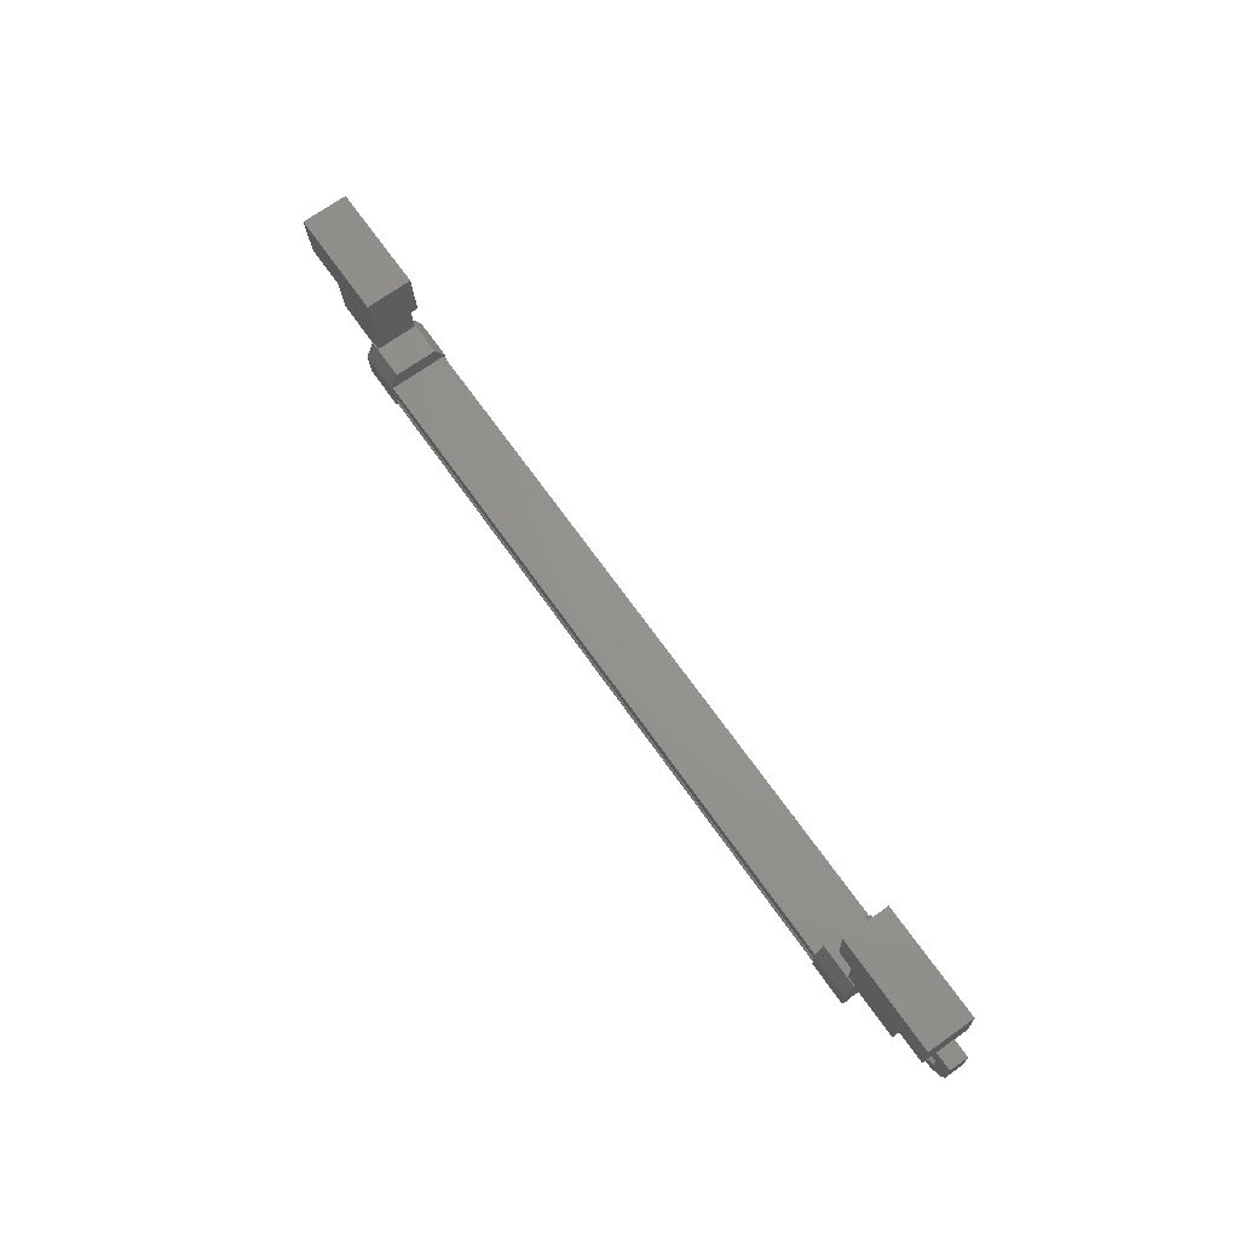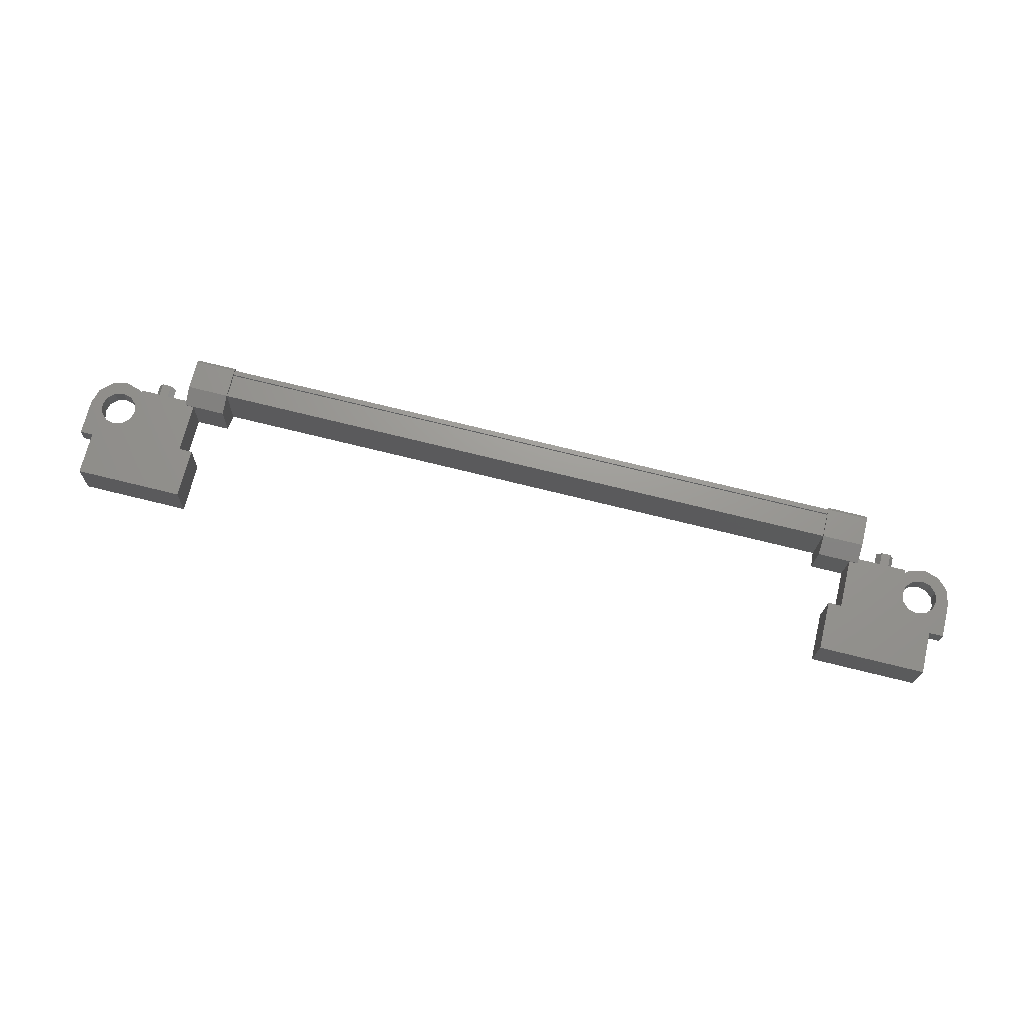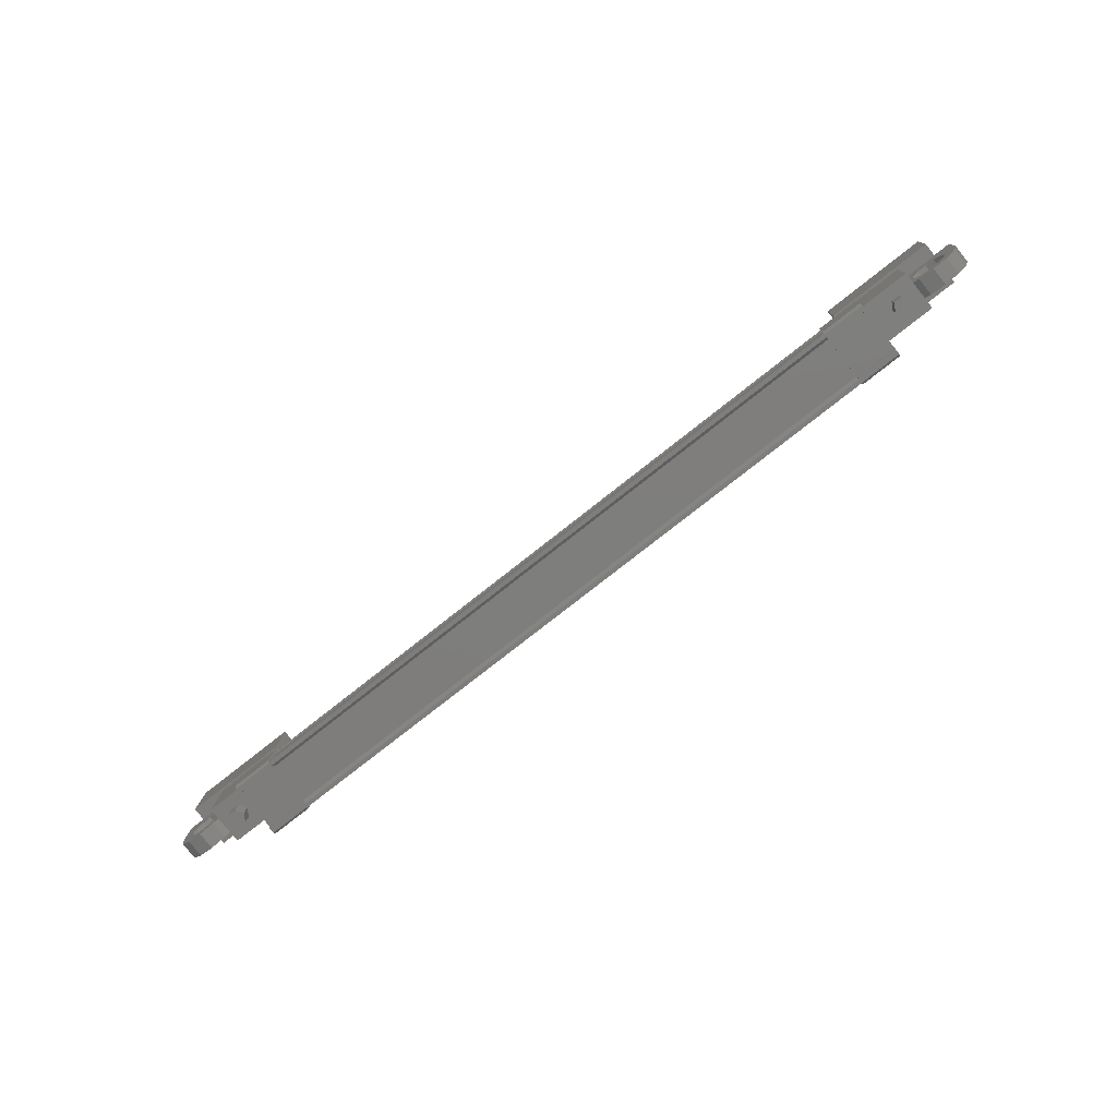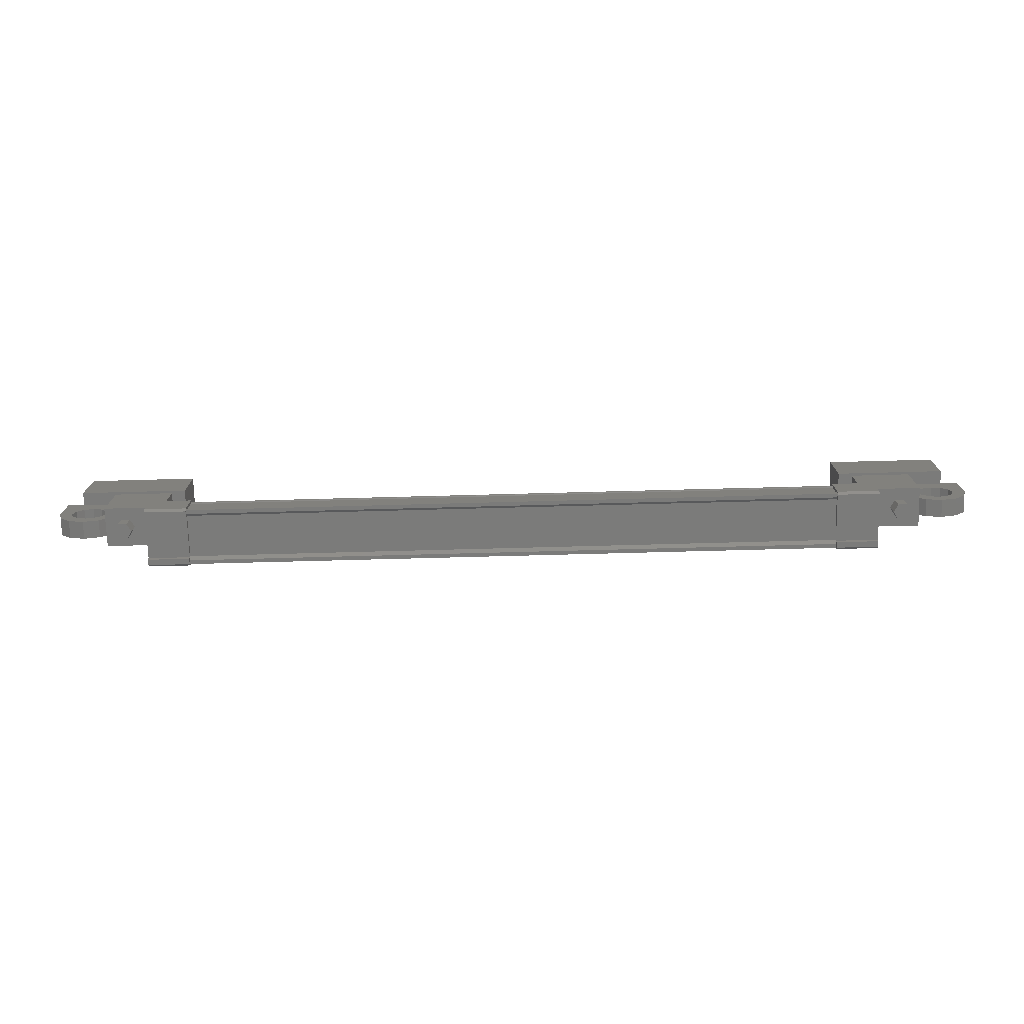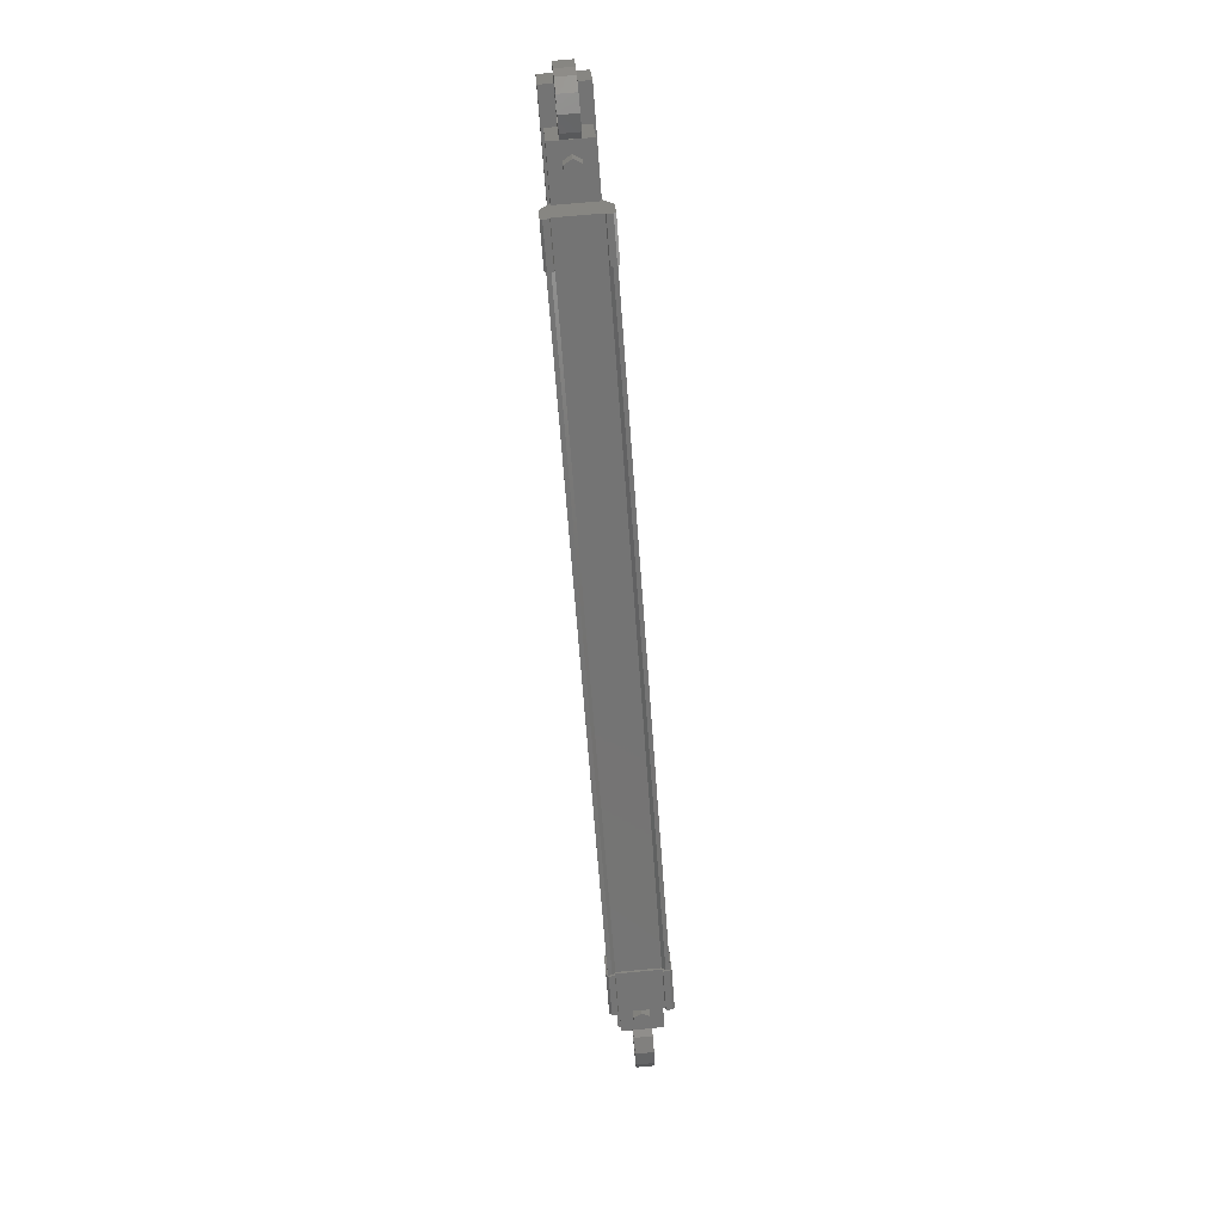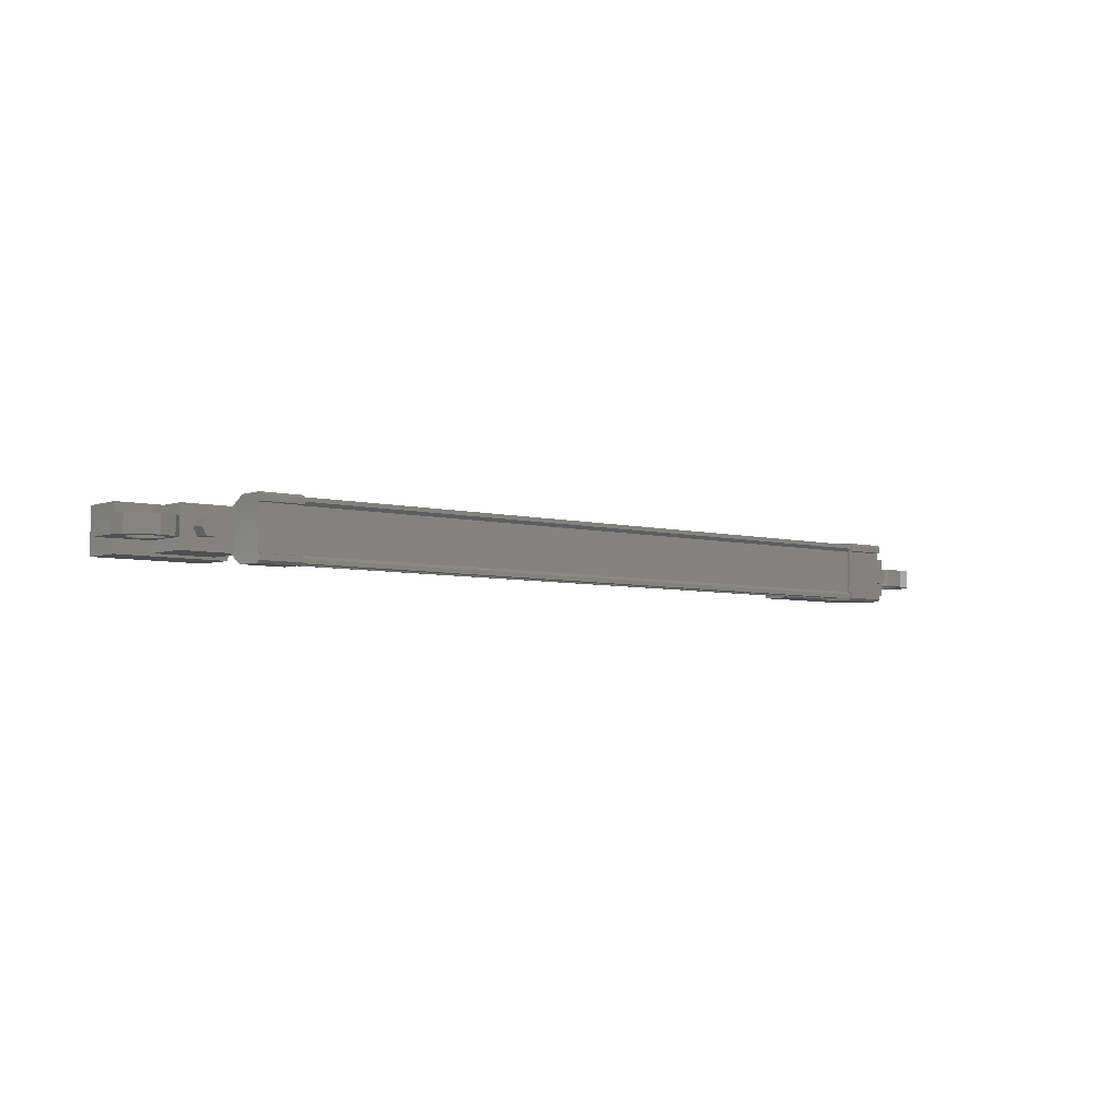
<metadata>
{"format":"stl","ext":"stl","renderer":"f3d","projection":"perspective","resolution":1024,"background":"white","views":[{"elev":67.4,"azim":54.1,"up":"+Y"},{"elev":72.8,"azim":-166.4,"up":"+Z"},{"elev":-75.6,"azim":-142.5,"up":"+Y"},{"elev":-77.3,"azim":0.5,"up":"+Y"},{"elev":-66.1,"azim":93.2,"up":"+Y"},{"elev":-7.2,"azim":-36.7,"up":"+Z"}]}
</metadata>
<code>
# stl→obj: 221 verts, 392 faces
v 190.2 -99.47 569.3
v 190.2 -98.97 569.4
v 190.3 -99.46 569.1
v 190.3 -98.95 569.2
v 190.6 -99.46 569.1
v 190.6 -98.95 569.2
v 190.7 -99.47 569.4
v 190.7 -98.97 569.4
v 190.6 -99.48 569.6
v 190.6 -98.98 569.6
v 190.3 -99.48 569.6
v 190.3 -98.98 569.6
v 168.6 -98.97 569
v 168.6 -99.47 569
v 168.5 -98.95 568.8
v 168.5 -99.46 568.8
v 168.2 -98.95 568.8
v 168.2 -99.46 568.7
v 168.1 -98.97 569
v 168.1 -99.47 569
v 168.2 -98.98 569.2
v 168.2 -99.48 569.2
v 168.5 -98.98 569.2
v 168.5 -99.48 569.2
v 168.4 -99.47 569
v 190.4 -99.47 569.4
v 189 -97.47 570.1
v 189 -97.4 568.8
v 192 -97.47 570.1
v 192 -97.4 568.9
v 192 -96.08 570.2
v 192 -96.02 568.9
v 189 -96.02 568.9
v 189 -96.08 570.1
v 166.8 -96.08 569.7
v 166.8 -96.02 568.5
v 166.8 -97.47 569.7
v 166.8 -97.4 568.4
v 169.8 -97.47 569.7
v 169.8 -97.4 568.5
v 169.8 -96.02 568.5
v 169.8 -96.08 569.8
v 189.2 -100.2 570.1
v 169.6 -100.2 569.6
v 189.2 -100.2 570
v 189.2 -100.1 569.9
v 170.4 -100.2 568.2
v 169.2 -100.1 568.1
v 170.4 -100.1 568.1
v 169.2 -99.29 568.2
v 189.6 -99.38 570.2
v 188.4 -100.2 570.1
v 189.6 -100.2 570.1
v 188.4 -100.3 570
v 169.6 -100.1 568.4
v 169.6 -100.2 568.3
v 189.2 -100.2 568.6
v 189.2 -100.2 568.5
v 169.6 -99.47 569.7
v 189.2 -99.47 570.1
v 169.6 -99.46 569.8
v 189.2 -99.46 570.1
v 169.6 -99.39 569.8
v 169.2 -100.2 569.8
v 169.2 -100.2 569.5
v 169.2 -100.3 569.7
v 169.2 -100.3 569.5
v 170.3 -100.3 569.7
v 189.6 -100.1 568.5
v 189.6 -100.1 568.7
v 189.6 -100.2 568.5
v 189.6 -100.2 568.7
v 188.5 -100.2 568.5
v 170.3 -100.2 568.4
v 170.3 -100.1 568.4
v 170.4 -99.29 568.2
v 189.2 -100.1 568.7
v 169.6 -100.1 569.5
v 188.4 -99.38 570.2
v 188.4 -100.2 569.9
v 188.4 -100.3 569.9
v 189.2 -100.1 570
v 169.6 -100.1 569.7
v 189.2 -100.1 570.1
v 169.6 -100.2 569.7
v 191 -99.02 569.9
v 189.4 -98.96 568.8
v 191 -98.96 568.8
v 191 -97.42 568.9
v 191 -97.48 570
v 189.4 -97.42 568.9
v 189.4 -97.48 570
v 189.4 -99.02 569.9
v 167.8 -99.02 569.5
v 169.4 -99.02 569.6
v 167.8 -97.48 569.6
v 169.4 -97.48 569.6
v 167.8 -97.42 568.5
v 169.4 -97.42 568.5
v 169.4 -98.96 568.5
v 167.8 -98.96 568.4
v 192.5 -98.36 569.2
v 192.1 -98.36 569.2
v 192.1 -98.39 569.7
v 192.3 -98.37 569.4
v 192.4 -98.39 569.7
v 192.4 -97.39 569.7
v 192.5 -97.36 569.2
v 190.7 -97.39 569.7
v 190.8 -97.36 569.2
v 190.8 -98.36 569.2
v 191.2 -98.11 569.2
v 191.1 -98.36 569.2
v 167.6 -98.14 569.3
v 168 -98.39 569.3
v 168 -97.39 569.3
v 168 -97.36 568.8
v 166.3 -97.39 569.3
v 166.3 -97.36 568.8
v 166.3 -98.39 569.2
v 166.3 -98.36 568.7
v 166.5 -98.37 569
v 166.7 -98.36 568.7
v 166.7 -98.39 569.2
v 169.6 -100.2 568.2
v 169.6 -100 568.2
v 189.2 -100 568.5
v 169.6 -99.39 568.2
v 189.2 -99.39 568.6
v 169.6 -99.38 568.2
v 189.2 -99.38 568.5
v 169.6 -99.31 568.2
v 189.2 -99.31 568.6
v 189.2 -99.39 570.1
v 191.2 -98.14 569.7
v 190.8 -98.39 569.7
v 191.1 -98.39 569.7
v 191.2 -98.61 569.2
v 190.9 -98.78 569.1
v 191.4 -98.79 569.2
v 191.2 -99.09 569.1
v 191.6 -98.86 569.2
v 191.6 -99.21 569.1
v 191.9 -98.79 569.2
v 192 -99.09 569.1
v 192 -98.61 569.2
v 192.3 -98.78 569.2
v 192 -98.11 569.2
v 191.9 -97.93 569.2
v 191.6 -97.86 569.2
v 167.6 -98.11 568.8
v 168 -98.36 568.8
v 167.7 -98.36 568.8
v 167.7 -98.39 569.3
v 167.6 -98.63 569.2
v 167.9 -98.81 569.2
v 167.4 -98.82 569.2
v 167.6 -99.12 569.2
v 167.2 -98.88 569.2
v 167.2 -99.23 569.2
v 166.9 -98.82 569.2
v 166.8 -99.12 569.2
v 166.7 -98.63 569.2
v 166.4 -98.81 569.2
v 166.7 -98.14 569.3
v 166.9 -97.95 569.3
v 167.2 -97.89 569.3
v 169.2 -98.82 568.4
v 170.3 -98.82 568.5
v 170.3 -98.88 569.6
v 169.2 -98.88 569.6
v 169.2 -99.38 569.8
v 170.3 -99.38 569.8
v 170.3 -100.2 569.6
v 169.2 -100.1 568.4
v 169.2 -100.2 568.3
v 169.2 -100.2 568.2
v 170.3 -100.2 569.8
v 170.3 -100.3 569.6
v 189.6 -98.88 569.9
v 188.4 -98.88 569.9
v 188.5 -98.82 568.8
v 189.6 -98.82 568.8
v 189.6 -99.29 568.5
v 188.5 -99.29 568.5
v 188.5 -100.1 568.7
v 189.6 -100.2 569.9
v 189.6 -100.3 569.9
v 189.6 -100.3 570.1
v 188.5 -100.1 568.4
v 188.5 -100.2 568.7
v 167.6 -98.61 568.7
v 167.9 -98.78 568.7
v 167.4 -98.79 568.7
v 167.6 -99.09 568.7
v 167.2 -98.86 568.7
v 167.2 -99.21 568.7
v 166.9 -98.79 568.7
v 166.8 -99.09 568.7
v 166.8 -98.61 568.7
v 166.5 -98.78 568.7
v 166.8 -98.11 568.8
v 166.9 -97.93 568.8
v 167.2 -97.86 568.8
v 191.2 -98.64 569.7
v 190.9 -98.81 569.6
v 191.4 -98.82 569.7
v 191.2 -99.12 569.6
v 191.6 -98.88 569.7
v 191.6 -99.23 569.6
v 191.9 -98.82 569.7
v 192 -99.12 569.6
v 192 -98.64 569.7
v 192.3 -98.81 569.7
v 192 -98.14 569.7
v 191.8 -97.95 569.7
v 191.6 -97.89 569.7
v 167.4 -97.95 569.3
v 191.3 -97.95 569.7
v 191.4 -97.93 569.2
v 167.4 -97.93 568.8
f 1 2 3
f 3 2 4
f 4 5 3
f 6 5 4
f 7 5 6
f 6 8 7
f 7 8 9
f 9 8 10
f 10 11 9
f 12 11 10
f 1 11 12
f 12 2 1
f 13 14 15
f 15 14 16
f 16 17 15
f 18 17 16
f 19 17 18
f 18 20 19
f 19 20 21
f 21 20 22
f 22 23 21
f 24 23 22
f 13 23 24
f 24 14 13
f 18 16 25
f 25 16 14
f 14 24 25
f 11 1 26
f 26 1 3
f 3 5 26
f 5 7 26
f 26 7 9
f 9 11 26
f 24 22 25
f 25 22 20
f 20 18 25
f 27 28 29
f 29 28 30
f 30 31 29
f 32 31 30
f 33 31 32
f 32 28 33
f 33 28 34
f 34 28 27
f 27 31 34
f 29 31 27
f 35 36 37
f 37 36 38
f 38 39 37
f 40 39 38
f 41 39 40
f 40 36 41
f 41 36 42
f 42 36 35
f 35 39 42
f 37 39 35
f 40 38 36
f 30 28 32
f 41 42 39
f 33 34 31
f 43 44 45
f 45 44 46
f 47 48 49
f 49 48 50
f 51 52 53
f 53 52 54
f 55 56 57
f 57 56 58
f 59 60 61
f 61 60 62
f 62 63 61
f 64 65 66
f 66 65 67
f 67 68 66
f 69 70 71
f 71 70 72
f 72 73 71
f 74 47 75
f 75 47 49
f 49 76 75
f 50 76 49
f 57 77 55
f 55 77 46
f 46 78 55
f 44 78 46
f 51 79 52
f 52 79 80
f 80 54 52
f 81 54 80
f 82 83 84
f 84 83 83
f 83 43 84
f 85 43 83
f 44 43 85
f 86 87 88
f 88 87 89
f 89 90 88
f 91 90 89
f 92 90 91
f 91 87 92
f 92 87 93
f 93 87 86
f 86 90 93
f 88 90 86
f 94 95 96
f 96 95 97
f 97 98 96
f 99 98 97
f 100 98 99
f 99 95 100
f 100 95 101
f 101 95 94
f 94 98 101
f 96 98 94
f 102 103 104
f 104 103 105
f 105 106 104
f 102 106 105
f 107 106 102
f 102 108 107
f 107 108 109
f 109 108 110
f 110 111 109
f 112 111 110
f 113 111 112
f 114 115 116
f 116 115 117
f 117 118 116
f 119 118 117
f 120 118 119
f 119 121 120
f 120 121 122
f 122 121 123
f 123 124 122
f 120 124 123
f 122 124 120
f 56 125 58
f 58 125 126
f 126 127 58
f 126 127 126
f 127 127 126
f 126 128 127
f 127 128 129
f 129 128 130
f 130 131 129
f 132 131 130
f 133 131 132
f 132 63 133
f 133 63 134
f 134 63 62
f 135 109 136
f 136 109 111
f 111 137 136
f 113 137 111
f 111 137 113
f 113 138 111
f 111 138 139
f 139 138 140
f 140 141 139
f 142 141 140
f 143 141 142
f 142 144 143
f 143 144 145
f 145 144 146
f 146 147 145
f 103 147 146
f 102 147 103
f 103 148 102
f 102 148 108
f 108 148 149
f 149 150 108
f 151 117 152
f 152 117 115
f 115 153 152
f 154 153 115
f 115 153 154
f 154 155 115
f 115 155 156
f 156 155 157
f 157 158 156
f 159 158 157
f 160 158 159
f 159 161 160
f 160 161 162
f 162 161 163
f 163 164 162
f 124 164 163
f 120 164 124
f 124 165 120
f 120 165 118
f 118 165 166
f 166 167 118
f 50 168 76
f 76 168 169
f 169 170 76
f 168 170 169
f 171 170 168
f 168 172 171
f 171 172 170
f 170 172 173
f 173 76 170
f 174 76 173
f 75 76 174
f 174 175 75
f 75 175 74
f 74 175 176
f 176 47 74
f 177 47 176
f 48 47 177
f 177 175 48
f 48 175 50
f 50 175 65
f 65 172 50
f 64 172 65
f 173 172 64
f 64 178 173
f 173 178 174
f 174 178 68
f 68 179 174
f 67 179 68
f 174 179 67
f 67 65 174
f 174 65 175
f 51 180 79
f 79 180 181
f 181 182 79
f 180 182 181
f 183 182 180
f 180 184 183
f 183 184 182
f 182 184 185
f 185 79 182
f 186 79 185
f 80 79 186
f 186 187 80
f 80 187 81
f 81 187 188
f 188 54 81
f 189 54 188
f 53 54 189
f 189 187 53
f 53 187 51
f 51 187 70
f 70 184 51
f 69 184 70
f 185 184 69
f 69 190 185
f 185 190 186
f 186 190 73
f 73 191 186
f 72 191 73
f 186 191 72
f 72 70 186
f 186 70 187
f 153 152 192
f 192 152 193
f 193 194 192
f 195 194 193
f 196 194 195
f 195 197 196
f 196 197 198
f 198 197 199
f 199 200 198
f 201 200 199
f 123 200 201
f 201 121 123
f 123 121 202
f 202 121 119
f 119 203 202
f 204 203 119
f 137 136 205
f 205 136 206
f 206 207 205
f 208 207 206
f 209 207 208
f 208 210 209
f 209 210 211
f 211 210 212
f 212 213 211
f 214 213 212
f 104 213 214
f 214 106 104
f 104 106 215
f 215 106 107
f 107 216 215
f 217 216 107
f 118 167 116
f 116 167 218
f 218 114 116
f 135 219 109
f 109 219 217
f 217 107 109
f 108 150 110
f 110 150 220
f 220 112 110
f 151 221 117
f 117 221 204
f 204 119 117
f 69 71 190
f 190 71 73
f 59 83 60
f 60 83 82
f 68 178 66
f 66 178 64
f 103 102 105
f 51 184 180
f 136 137 135
f 154 115 114
f 102 104 106
f 100 101 98
f 92 93 90
f 120 123 121
f 177 176 175
f 137 111 136
f 50 172 168
f 189 188 187
f 87 91 89
f 99 97 95
f 153 115 152
f 152 153 151
f 221 114 218
f 221 218 204
f 204 218 167
f 167 203 204
f 166 203 167
f 202 203 166
f 166 165 202
f 202 165 123
f 103 104 148
f 148 104 215
f 215 149 148
f 216 149 215
f 150 149 216
f 216 217 150
f 150 217 220
f 220 217 219
f 219 112 220
f 152 115 193
f 193 115 156
f 156 195 193
f 158 195 156
f 197 195 158
f 158 160 197
f 197 160 199
f 199 160 162
f 162 201 199
f 164 201 162
f 121 201 164
f 164 120 121
f 102 106 147
f 147 106 214
f 214 145 147
f 212 145 214
f 143 145 212
f 212 210 143
f 143 210 141
f 141 210 208
f 208 139 141
f 206 139 208
f 111 139 206
f 206 136 111
f 219 135 112
f 112 135 137
f 137 113 112
f 205 113 137
f 138 113 205
f 205 207 138
f 138 207 140
f 140 207 209
f 209 142 140
f 211 142 209
f 144 142 211
f 211 213 144
f 144 213 146
f 146 213 104
f 104 103 146
f 221 151 114
f 114 151 153
f 153 154 114
f 192 154 153
f 155 154 192
f 192 194 155
f 155 194 157
f 157 194 196
f 196 159 157
f 198 159 196
f 161 159 198
f 198 200 161
f 161 200 163
f 163 200 123
f 123 124 163
f 165 124 123

</code>
